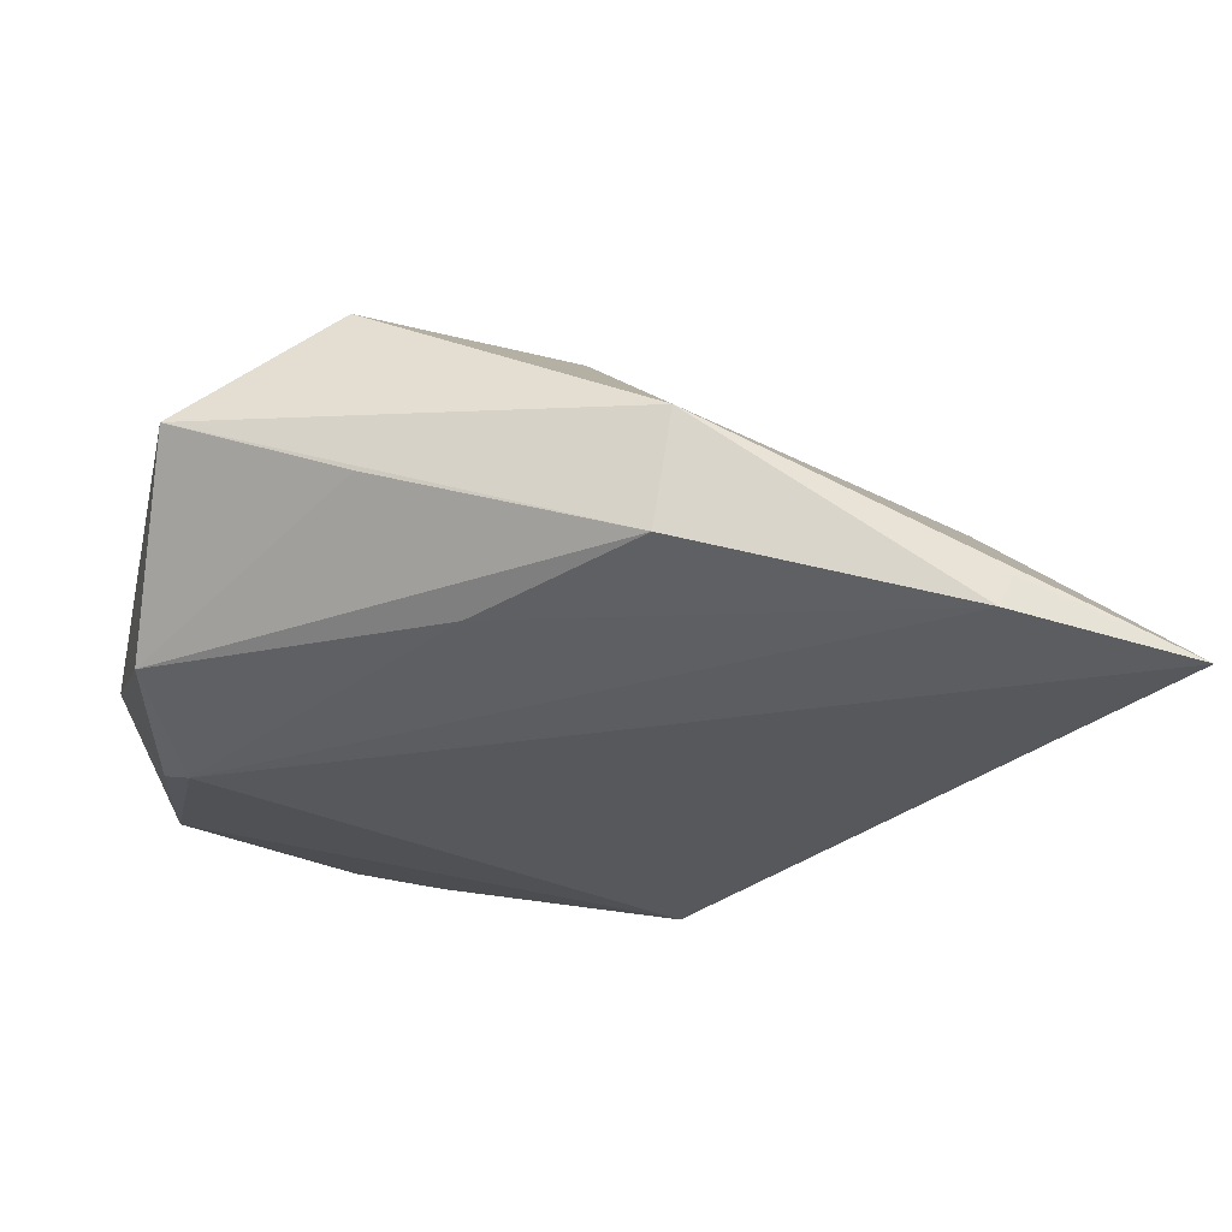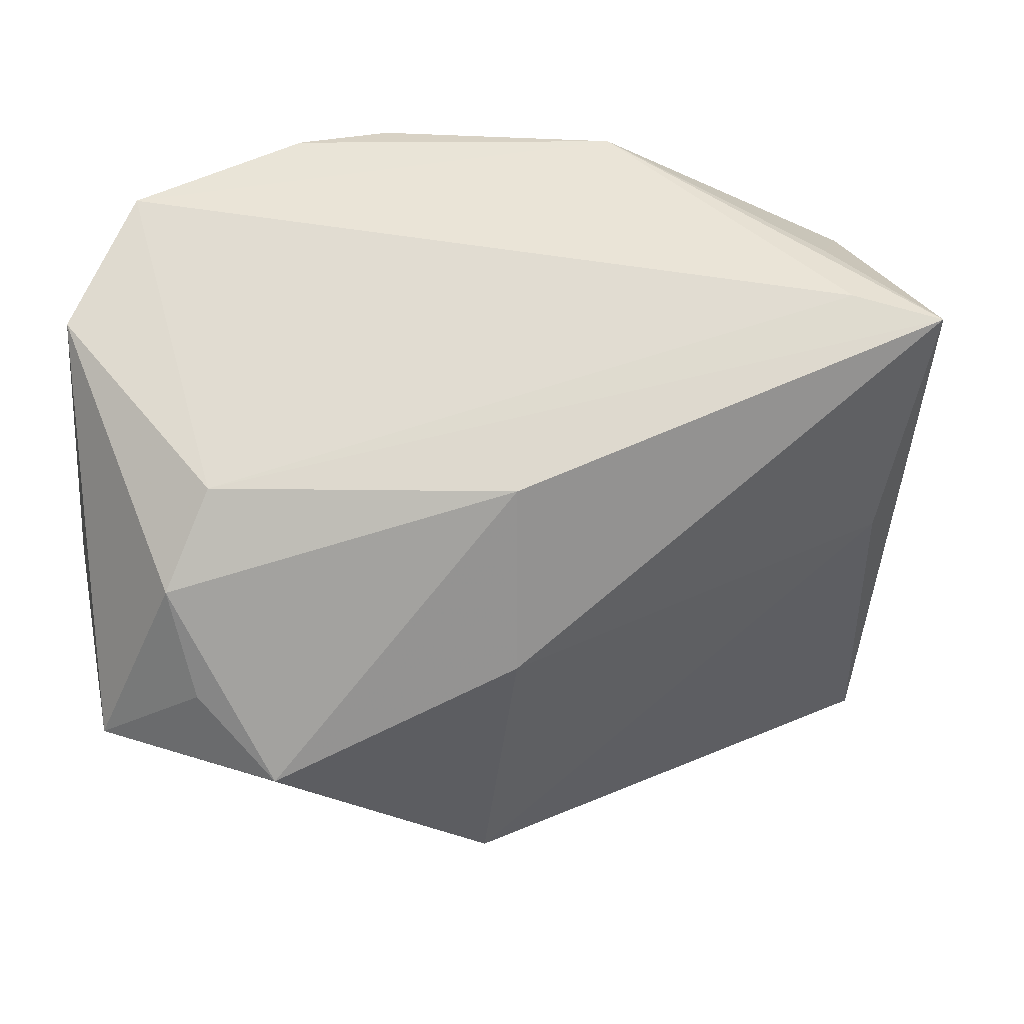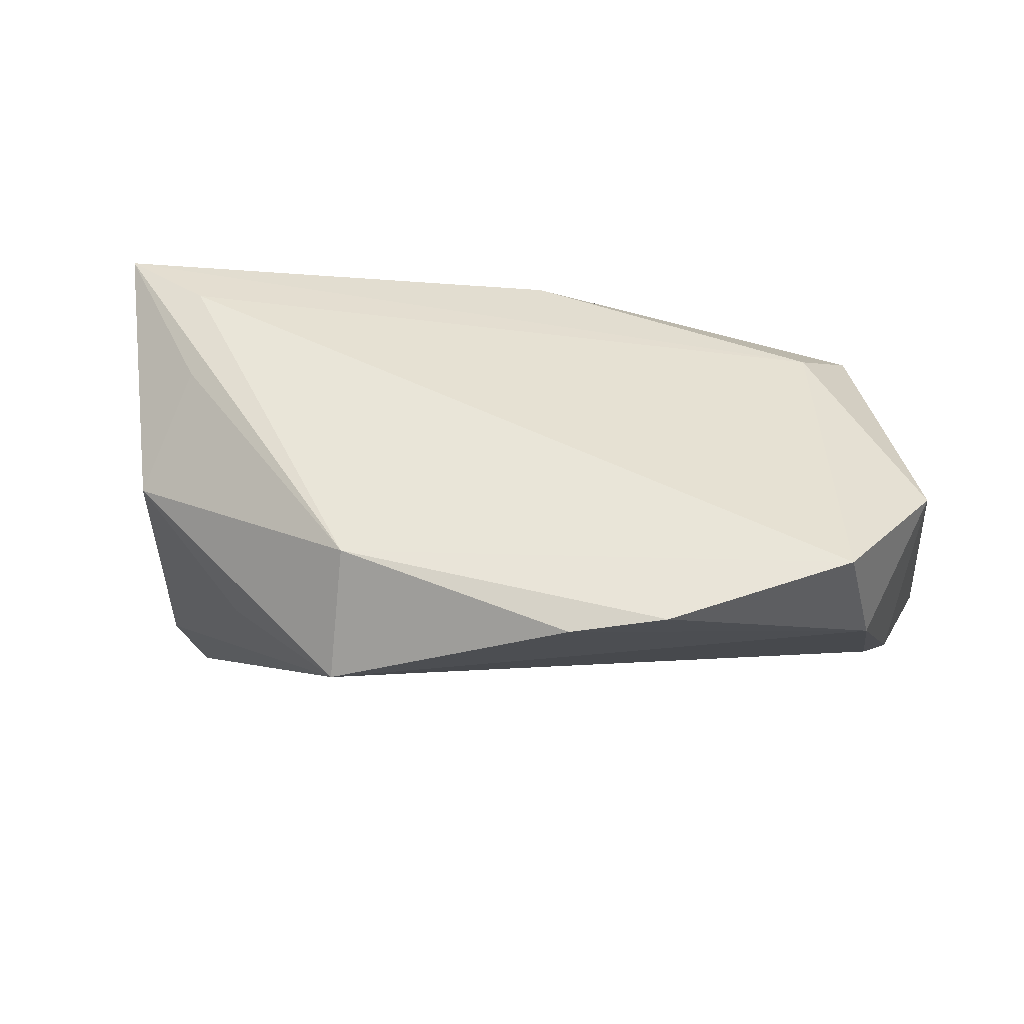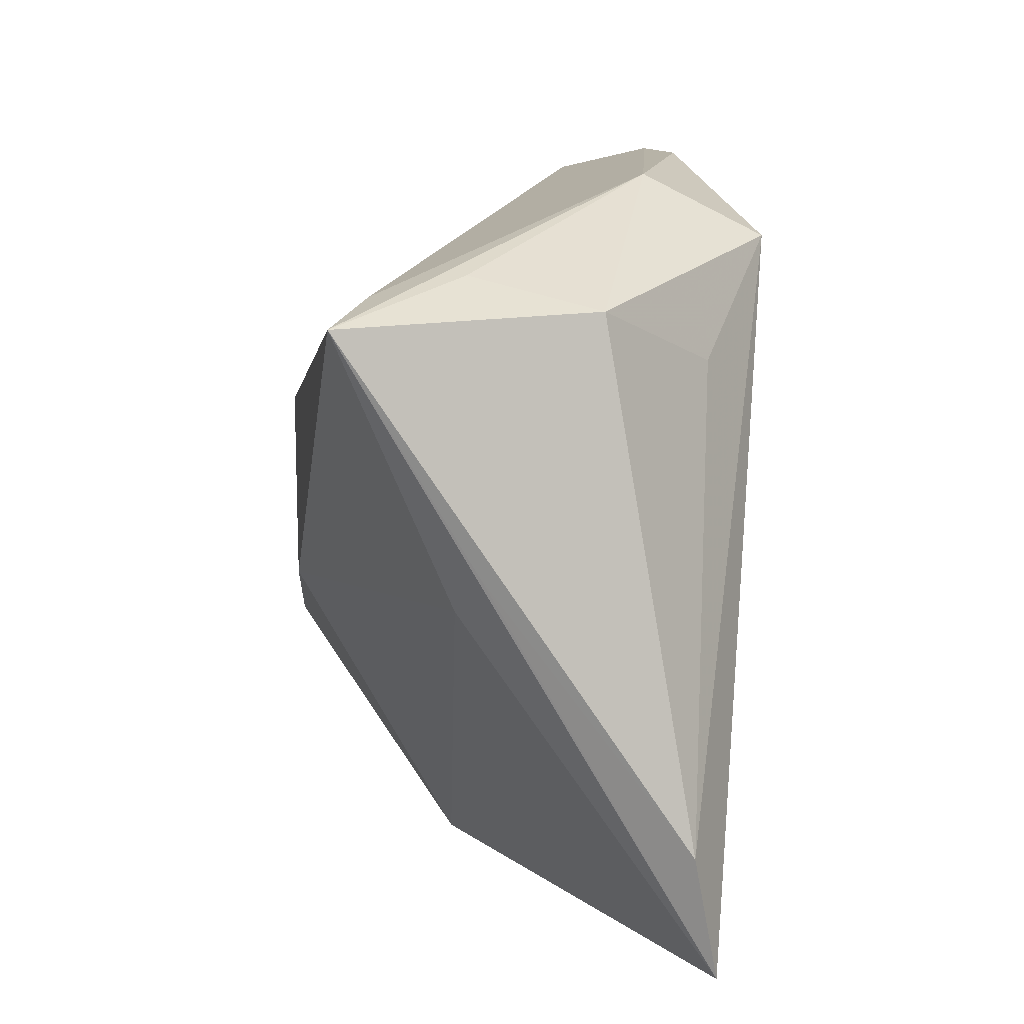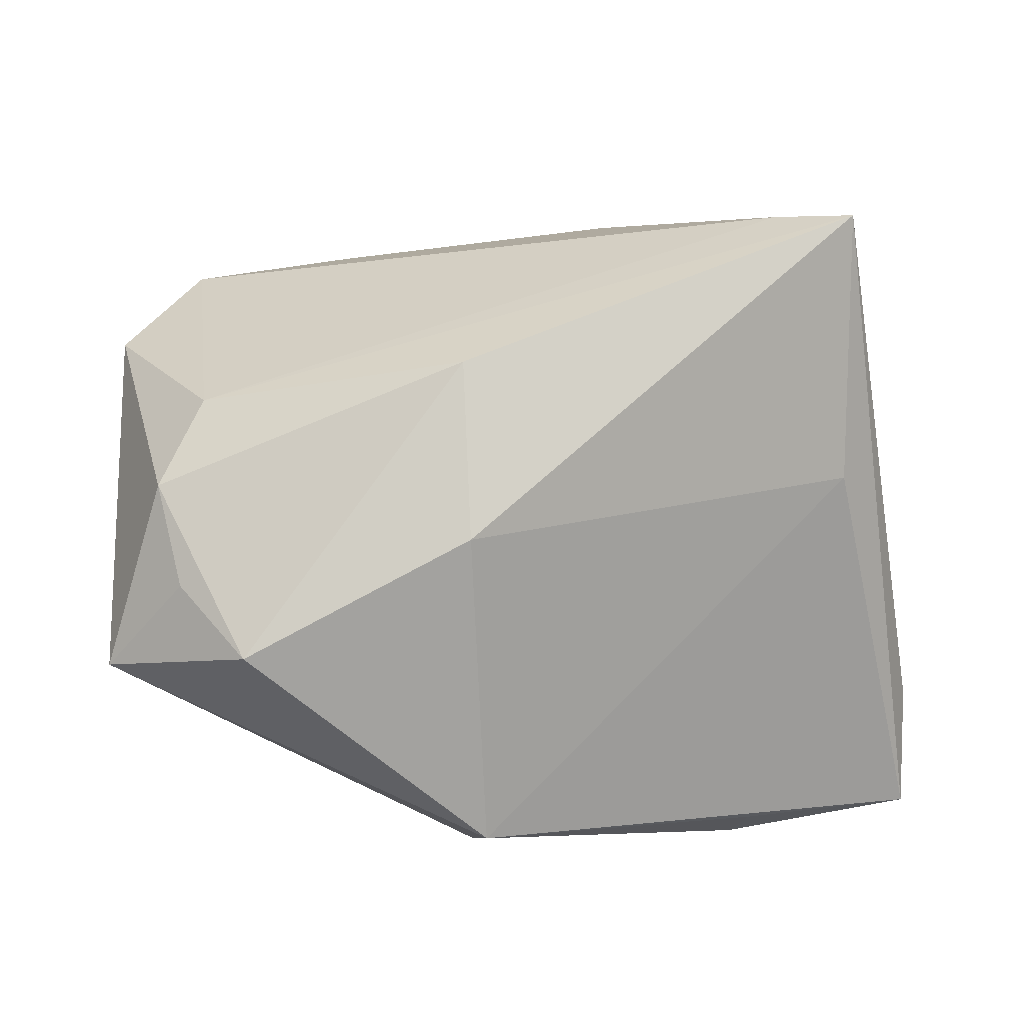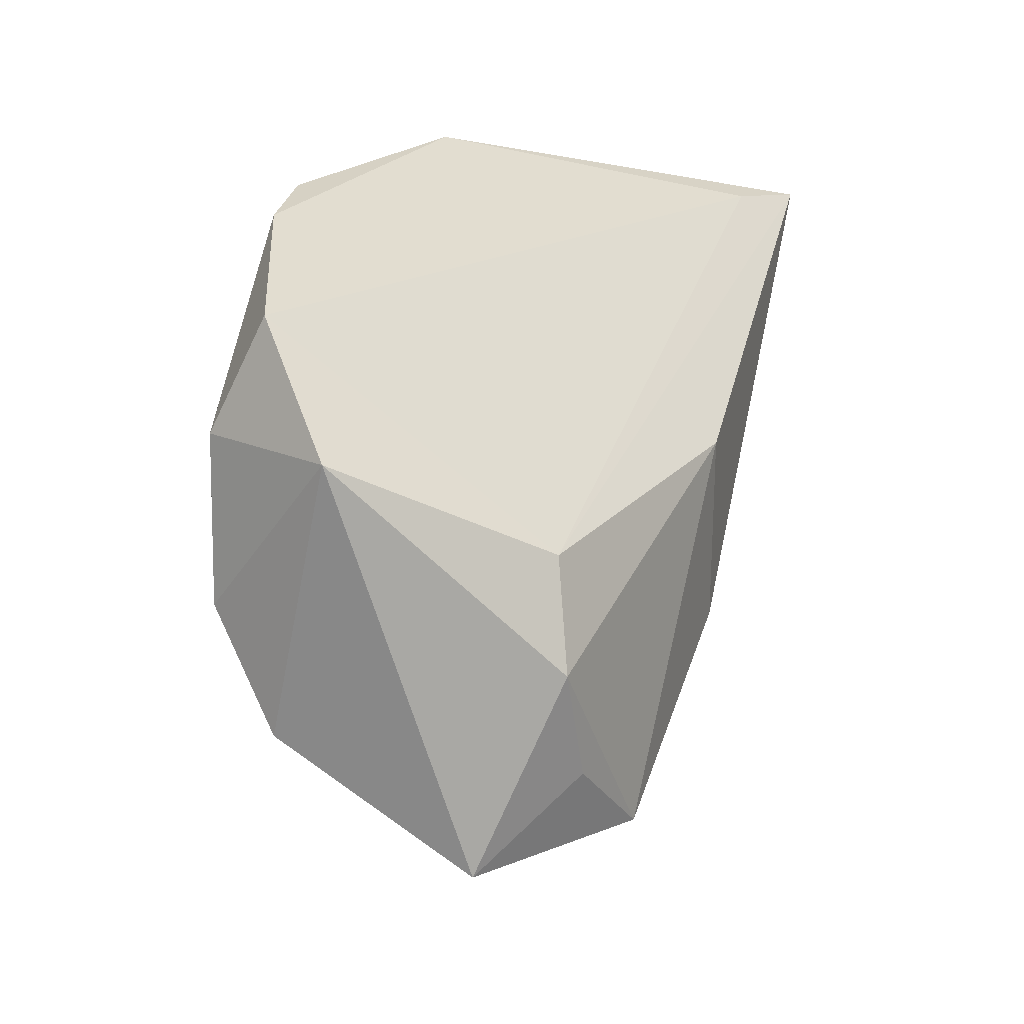
<metadata>
{"format":"obj","ext":"obj","renderer":"f3d","projection":"perspective","resolution":1024,"background":"white","views":[{"elev":-18.3,"azim":-14.1,"up":"+Z"},{"elev":23.7,"azim":-12.7,"up":"+Y"},{"elev":-11.4,"azim":-173.9,"up":"+Z"},{"elev":13.9,"azim":80.4,"up":"+Y"},{"elev":79.8,"azim":-2.7,"up":"+Z"},{"elev":23.9,"azim":-74.4,"up":"+Y"}]}
</metadata>
<code>
v 0.01564 0.04032 -0.01237
v 0.05235 -0.04314 -0.01333
v -0.04386 -0.0007688 0.01895
v -0.04517 0.0024 -0.01979
v -0.03304 -0.02383 0.02417
v -0.05207 -0.008016 -0.01126
v -0.05183 -0.02216 0.01073
v 0.03598 0.03192 0.01129
v -0.04114 -0.01387 0.02013
v 0.04474 0.02793 0.0269
v 0.0424 0.02868 -0.00237
v 0.05334 -0.02866 -0.01043
v -0.03324 -0.03188 0.003538
v 0.04772 0.001966 0.01181
v -0.02176 -0.02972 -0.01046
v 0.03048 -0.04474 -0.006236
v -0.004735 -0.01088 0.0269
v 0.03572 0.0298 0.02178
v -0.04762 0.00445 -0.01924
v -0.05194 0.02405 -0.004686
v -0.04433 0.02287 -0.02002
v -0.04237 0.03588 -0.01403
v 0.04333 -0.002881 0.01384
v -0.01043 0.04042 -0.02216
v -0.004719 0.01142 0.0269
v 0.03219 0.02135 -0.01615
v -0.03823 0.01056 0.01643
v -0.004632 -0.0463 0.00766
v -0.0215 0.0401 -0.02087
v -0.006646 -0.04585 -0.005458
v 0.02818 -0.0463 -0.0103
v 0.0179 0.03324 -0.02599
f 12 32 26
f 32 4 21
f 29 1 24
f 24 1 32
f 24 21 29
f 32 21 24
f 32 1 11
f 11 26 32
f 11 10 12
f 12 26 11
f 10 17 23
f 25 17 10
f 10 27 25
f 5 17 25
f 7 5 9
f 22 1 29
f 29 21 22
f 8 1 10
f 10 11 8
f 8 11 1
f 19 21 4
f 4 6 19
f 13 30 7
f 7 6 13
f 13 6 30
f 15 6 4
f 30 6 15
f 12 10 14
f 12 14 2
f 2 32 12
f 2 4 32
f 10 23 2
f 2 14 10
f 28 17 5
f 28 5 7
f 7 30 28
f 28 23 17
f 28 2 23
f 3 25 27
f 5 25 3
f 3 9 5
f 7 9 3
f 10 1 18
f 18 27 10
f 18 22 27
f 1 22 18
f 27 22 20
f 20 3 27
f 7 3 20
f 20 6 7
f 20 22 21
f 21 19 20
f 20 19 6
f 31 28 30
f 30 15 31
f 31 15 4
f 4 2 31
f 2 28 16
f 16 31 2
f 28 31 16

</code>
